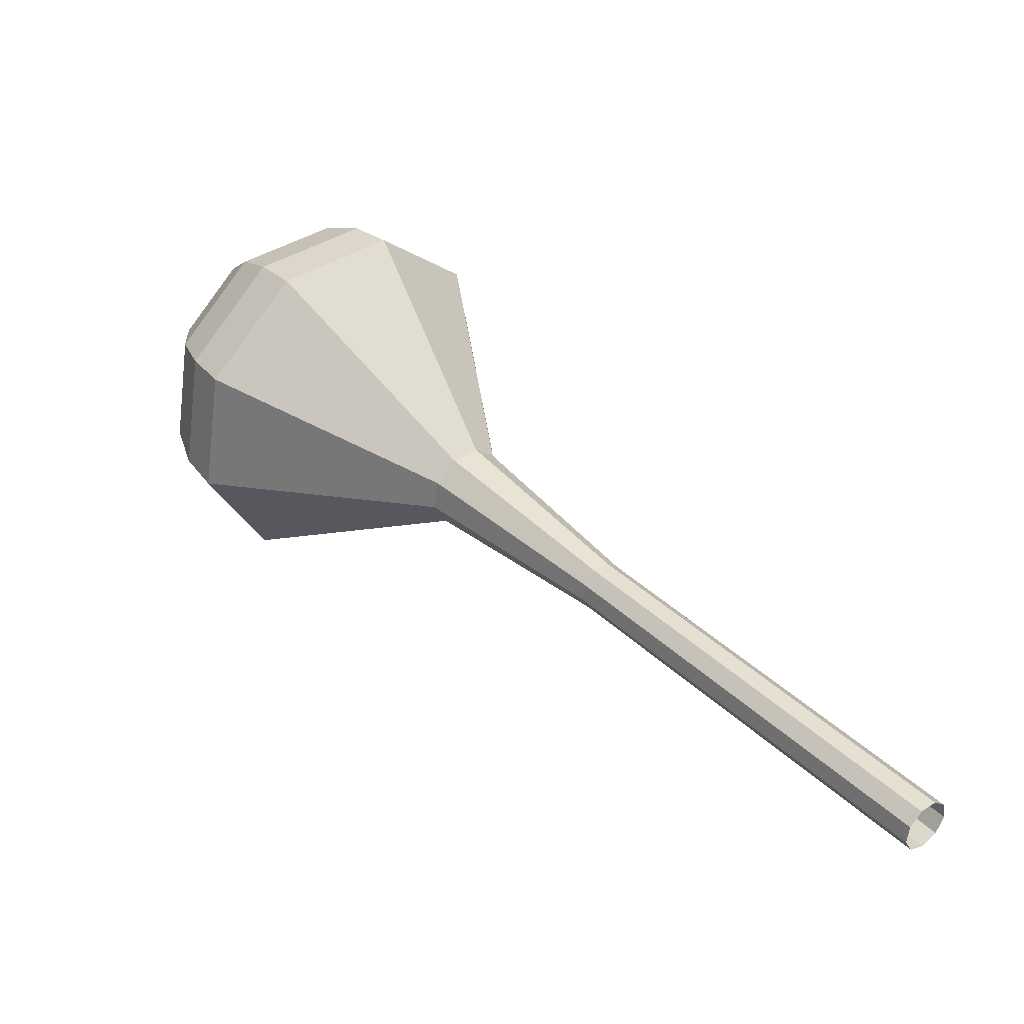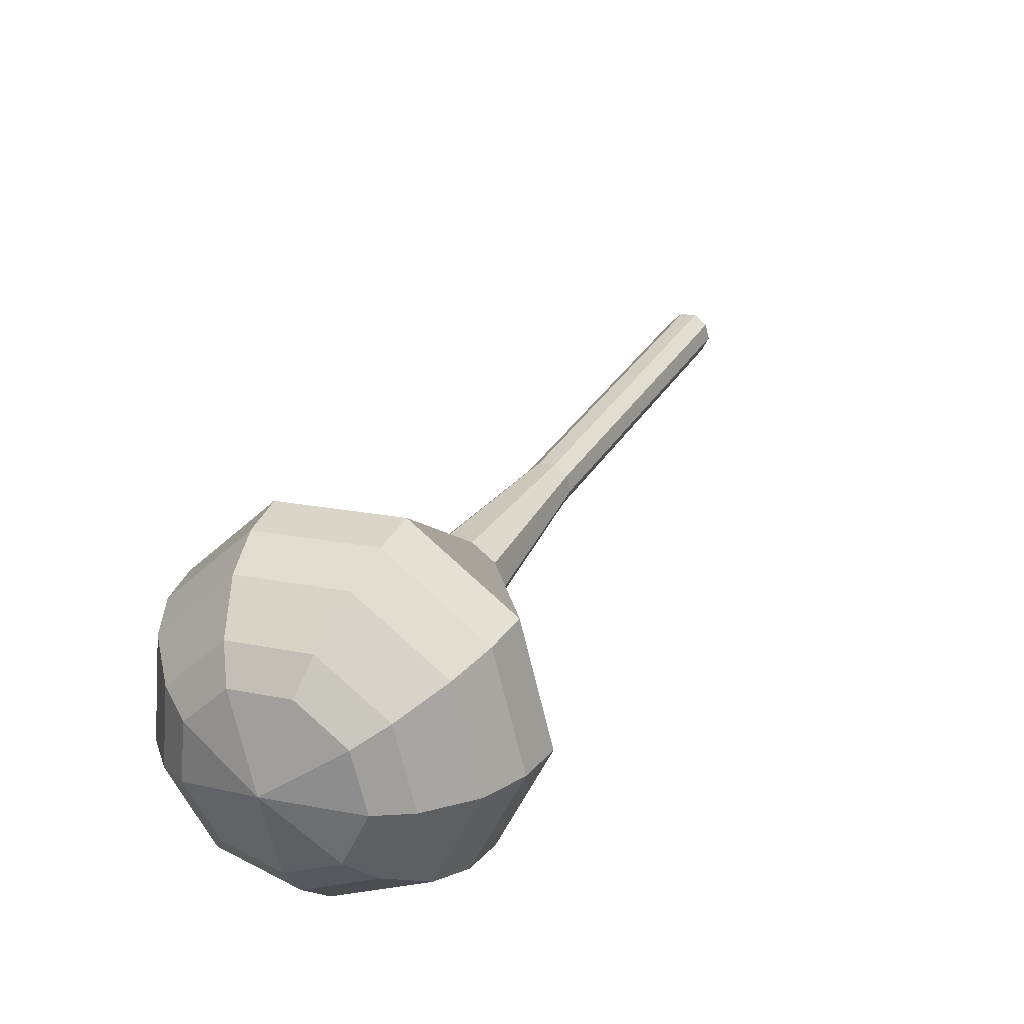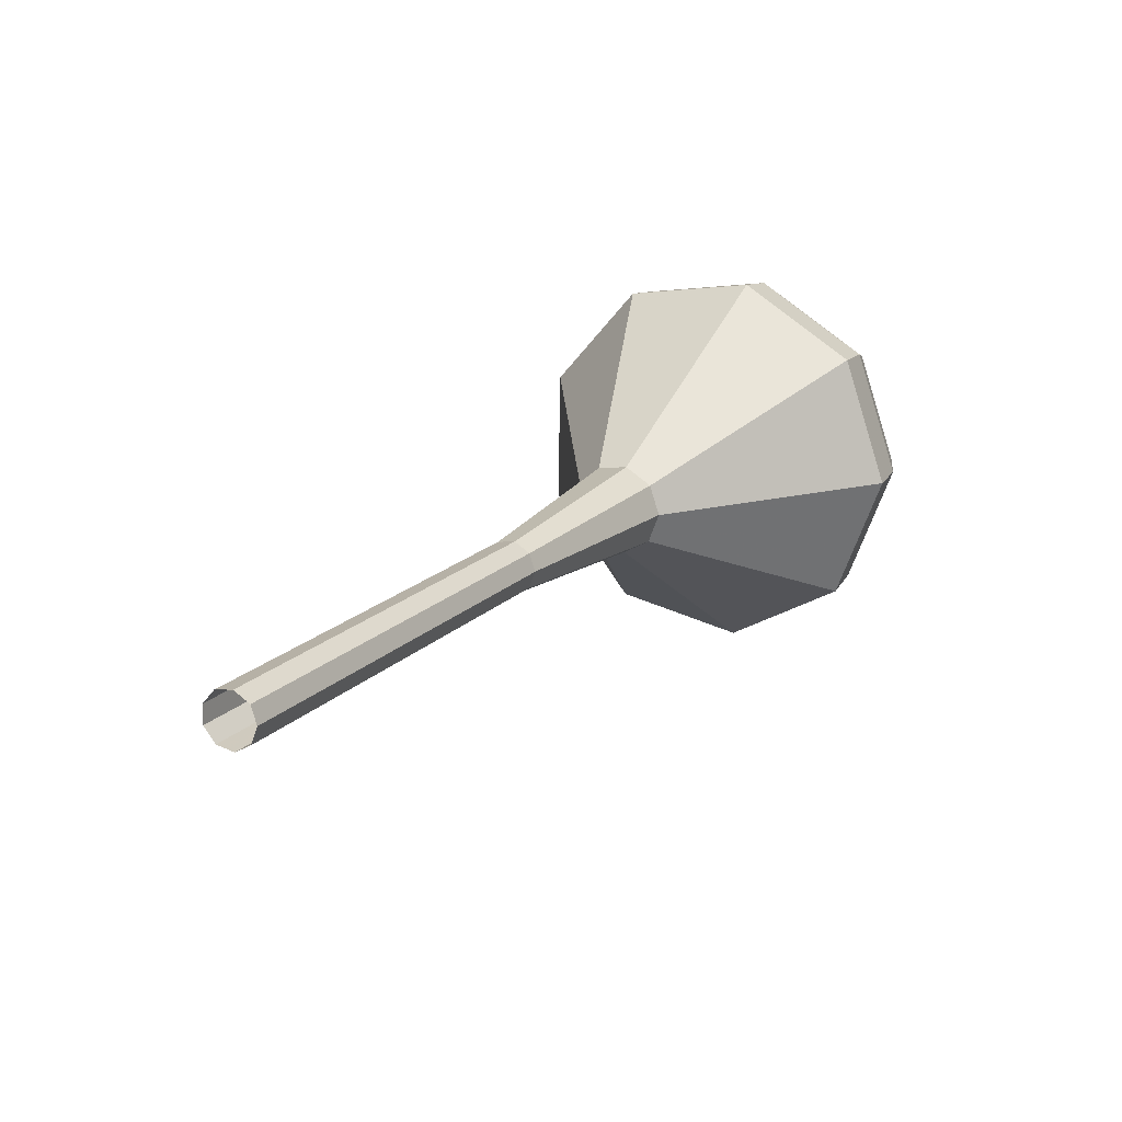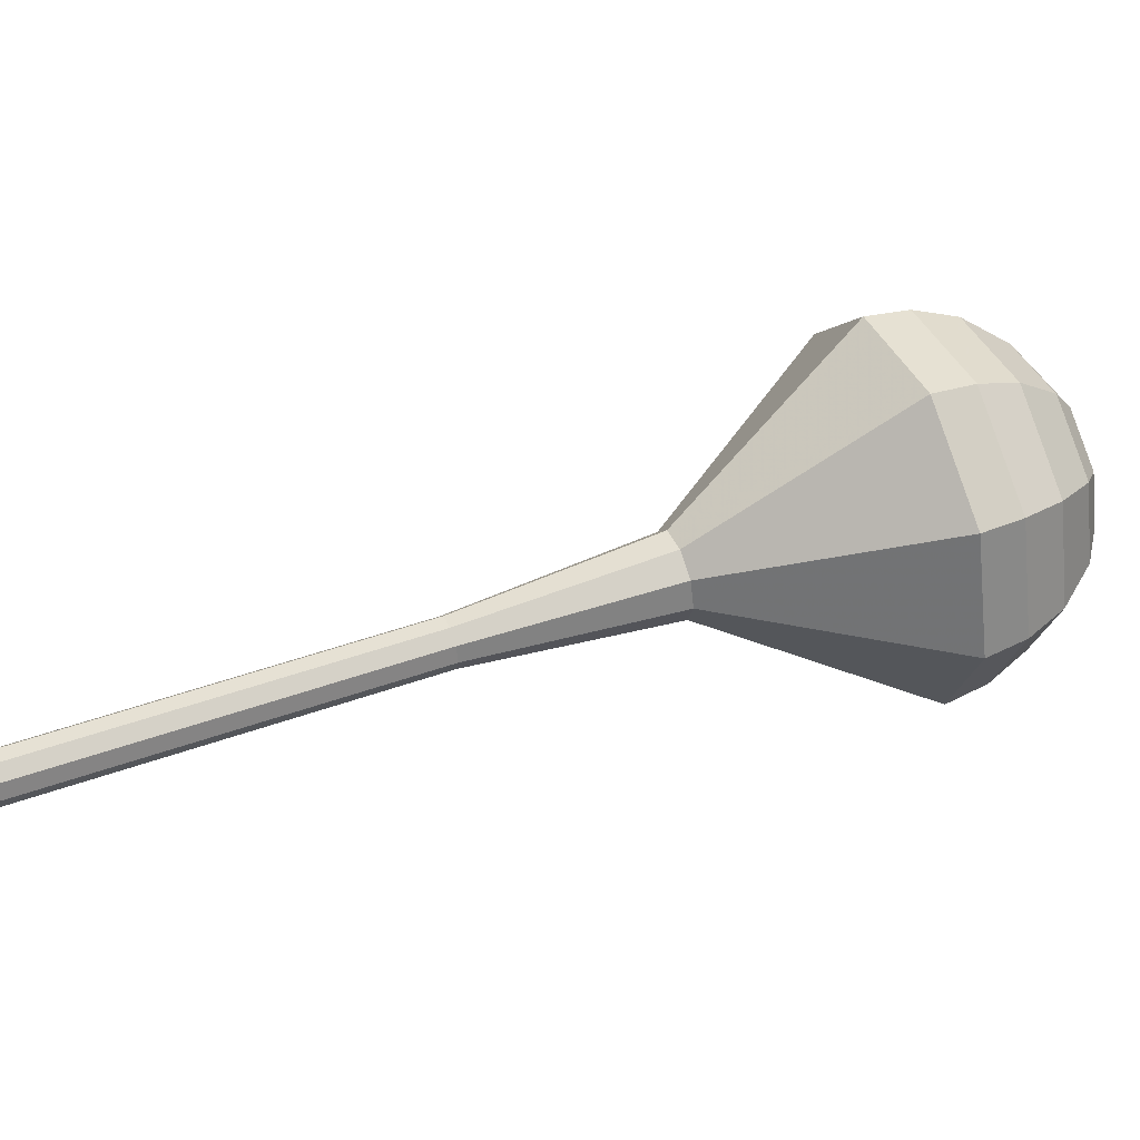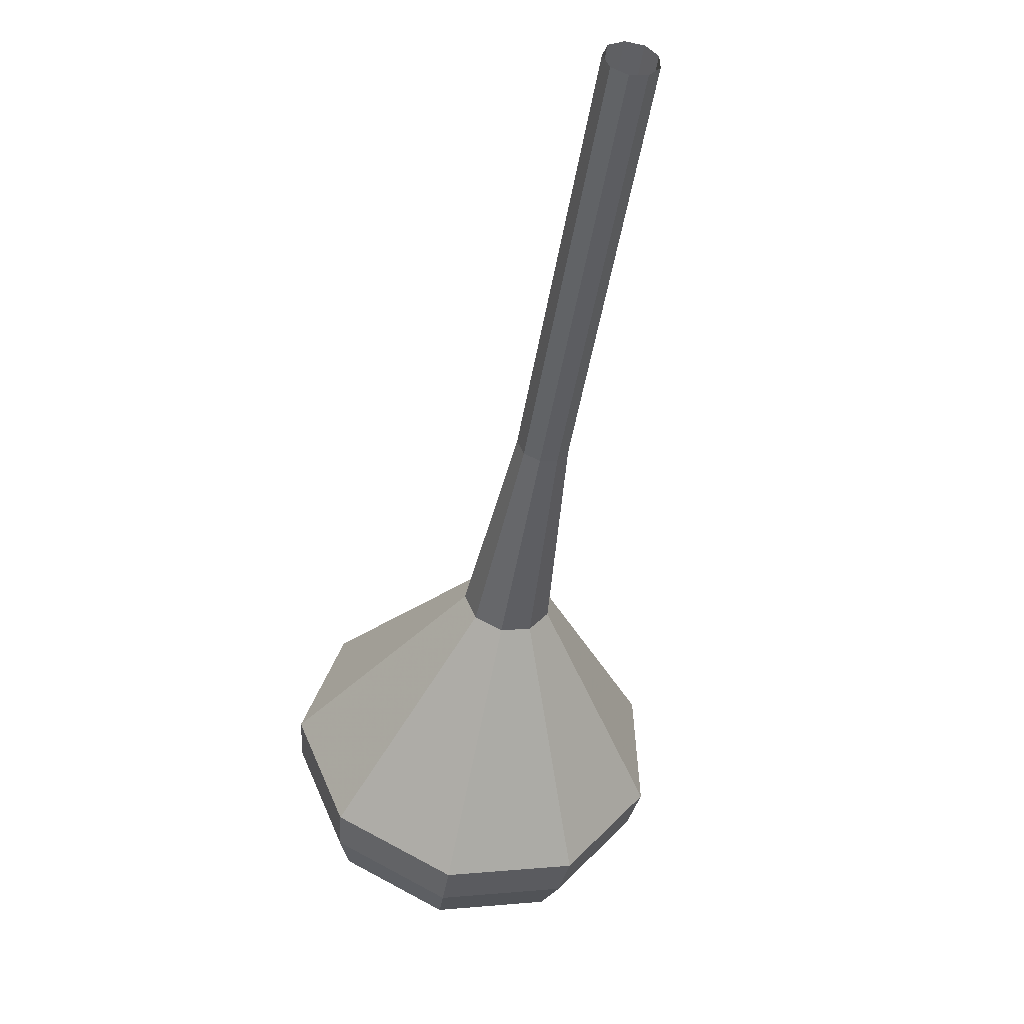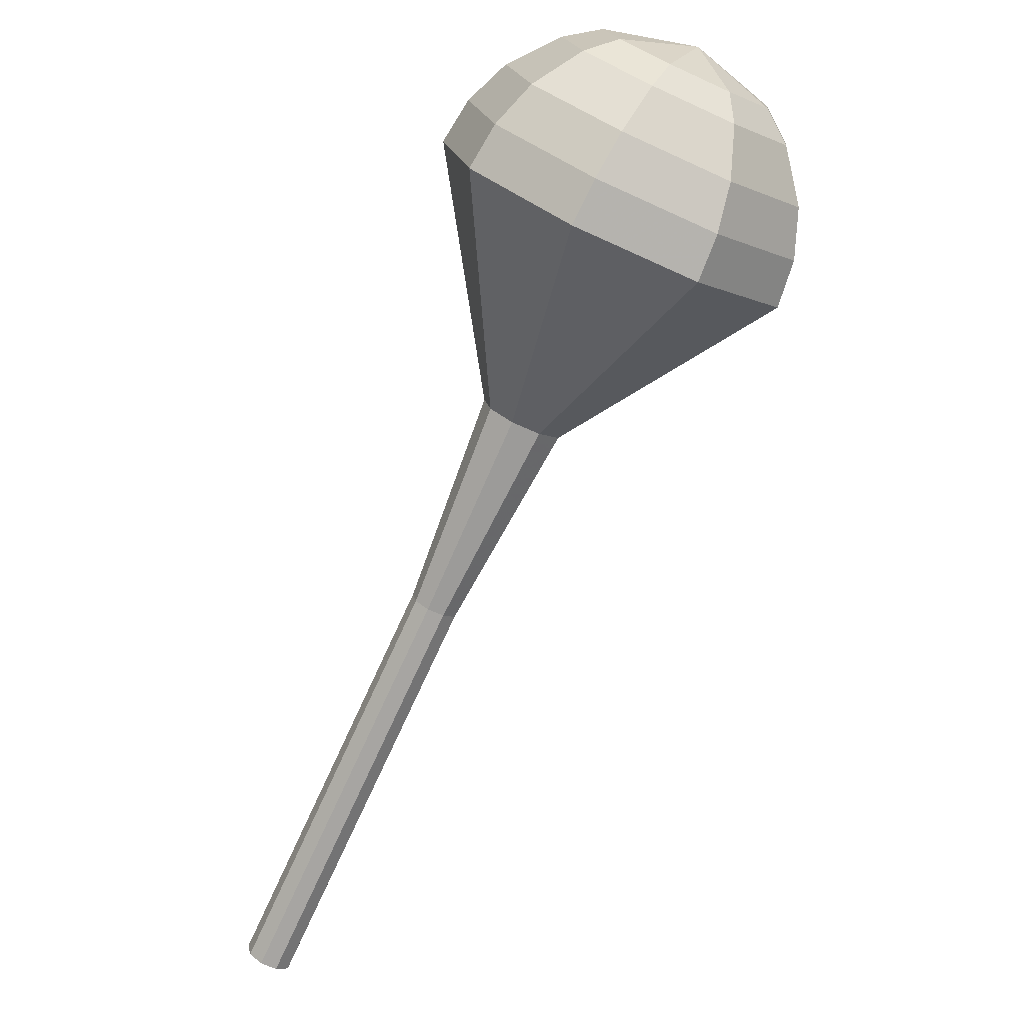
<metadata>
{"format":"obj","ext":"obj","renderer":"f3d","projection":"perspective","resolution":1024,"background":"white","views":[{"elev":-52.3,"azim":-170.6,"up":"+Z"},{"elev":33.9,"azim":62.8,"up":"+Y"},{"elev":-43.5,"azim":-34.6,"up":"+Z"},{"elev":31.9,"azim":-72.0,"up":"+Y"},{"elev":-51.6,"azim":-150.0,"up":"+Y"},{"elev":-17.1,"azim":58.0,"up":"+Z"}]}
</metadata>
<code>
g tube1
v 156.4 157.5 121.3
v 156.8 157.9 120.8
v 157 158.5 120.6
v 156.8 159.1 120.7
v 156.3 159.5 121
v 155.8 159.4 121.5
v 155.5 158.9 121.8
v 155.5 158.2 121.9
v 155.8 157.7 121.7
v 156.4 157.5 121.3
v 159.1 158 124.6
v 159.5 158.3 124.2
v 159.7 158.9 124
v 159.5 159.6 124
v 159.1 159.9 124.4
v 158.5 159.9 124.8
v 158.2 159.4 125.1
v 158.2 158.7 125.2
v 158.6 158.1 125
v 159.1 158 124.6
v 161.8 158.4 127.9
v 162.3 158.7 127.5
v 162.4 159.4 127.3
v 162.2 160 127.4
v 161.8 160.4 127.7
v 161.3 160.3 128.2
v 160.9 159.8 128.5
v 160.9 159.1 128.6
v 161.3 158.6 128.3
v 161.8 158.4 127.9
v 164.5 158.8 131.3
v 165 159.2 130.9
v 165.2 159.8 130.7
v 165 160.4 130.7
v 164.5 160.8 131.1
v 164 160.7 131.5
v 163.6 160.2 131.8
v 163.7 159.5 131.9
v 164 159 131.7
v 164.5 158.8 131.3
v 167.3 159.3 134.6
v 167.7 159.6 134.2
v 167.9 160.2 134
v 167.7 160.9 134.1
v 167.2 161.2 134.4
v 166.7 161.2 134.8
v 166.4 160.7 135.2
v 166.4 160 135.3
v 166.7 159.4 135
v 167.3 159.3 134.6
v 172.8 159.4 141.3
v 173.6 160 140.6
v 173.9 161 140.2
v 173.6 162.2 140.4
v 172.7 162.8 140.9
v 171.9 162.7 141.7
v 171.3 161.8 142.3
v 171.3 160.6 142.4
v 171.9 159.7 142
v 172.8 159.4 141.3
v 179.2 154.6 148
v 182.6 156.9 144.9
v 183.8 161.6 143.3
v 182.4 166.5 143.9
v 178.8 169.3 146.4
v 174.9 168.6 149.6
v 172.5 164.9 152.1
v 172.6 159.8 152.7
v 175.2 155.7 151.1
v 179.2 154.6 148
v 180.3 155 149.4
v 183.6 157.3 146.5
v 184.8 161.8 144.9
v 183.4 166.5 145.4
v 180 169.2 147.9
v 176.2 168.6 151
v 173.8 165 153.4
v 173.9 160.1 154
v 176.5 156.1 152.4
v 180.3 155 149.4
v 181.4 156 150.9
v 184.3 158 148.2
v 185.4 162 146.8
v 184.1 166.3 147.3
v 181.1 168.7 149.5
v 177.7 168.1 152.3
v 175.6 164.9 154.5
v 175.7 160.5 155
v 178 157 153.5
v 181.4 156 150.9
v 182.3 157.7 152.3
v 184.6 159.2 150.3
v 185.4 162.3 149.2
v 184.4 165.5 149.6
v 182.1 167.4 151.3
v 179.5 167 153.4
v 177.9 164.5 155.1
v 177.9 161.1 155.4
v 179.7 158.4 154.4
v 182.3 157.7 152.3
v 182.7 159.1 153.1
v 184.3 160.2 151.6
v 184.9 162.5 150.8
v 184.2 164.8 151.1
v 182.5 166.2 152.3
v 180.6 165.9 153.9
v 179.4 164.1 155.1
v 179.5 161.6 155.3
v 180.8 159.6 154.5
v 182.7 159.1 153.1
v 182.7 162.7 153.8
v 182.7 162.7 153.8
v 182.7 162.7 153.8
v 182.7 162.7 153.8
v 182.7 162.7 153.8
v 182.7 162.7 153.8
v 182.7 162.7 153.8
v 182.7 162.7 153.8
v 182.7 162.7 153.8
v 182.7 162.7 153.8
f 1 2 12
f 12 11 1
f 2 3 13
f 13 12 2
f 3 4 14
f 14 13 3
f 4 5 15
f 15 14 4
f 5 6 16
f 16 15 5
f 6 7 17
f 17 16 6
f 7 8 18
f 18 17 7
f 8 9 19
f 19 18 8
f 9 10 20
f 20 19 9
f 11 12 22
f 22 21 11
f 12 13 23
f 23 22 12
f 13 14 24
f 24 23 13
f 14 15 25
f 25 24 14
f 15 16 26
f 26 25 15
f 16 17 27
f 27 26 16
f 17 18 28
f 28 27 17
f 18 19 29
f 29 28 18
f 19 20 30
f 30 29 19
f 21 22 32
f 32 31 21
f 22 23 33
f 33 32 22
f 23 24 34
f 34 33 23
f 24 25 35
f 35 34 24
f 25 26 36
f 36 35 25
f 26 27 37
f 37 36 26
f 27 28 38
f 38 37 27
f 28 29 39
f 39 38 28
f 29 30 40
f 40 39 29
f 31 32 42
f 42 41 31
f 32 33 43
f 43 42 32
f 33 34 44
f 44 43 33
f 34 35 45
f 45 44 34
f 35 36 46
f 46 45 35
f 36 37 47
f 47 46 36
f 37 38 48
f 48 47 37
f 38 39 49
f 49 48 38
f 39 40 50
f 50 49 39
f 41 42 52
f 52 51 41
f 42 43 53
f 53 52 42
f 43 44 54
f 54 53 43
f 44 45 55
f 55 54 44
f 45 46 56
f 56 55 45
f 46 47 57
f 57 56 46
f 47 48 58
f 58 57 47
f 48 49 59
f 59 58 48
f 49 50 60
f 60 59 49
f 51 52 62
f 62 61 51
f 52 53 63
f 63 62 52
f 53 54 64
f 64 63 53
f 54 55 65
f 65 64 54
f 55 56 66
f 66 65 55
f 56 57 67
f 67 66 56
f 57 58 68
f 68 67 57
f 58 59 69
f 69 68 58
f 59 60 70
f 70 69 59
f 61 62 72
f 72 71 61
f 62 63 73
f 73 72 62
f 63 64 74
f 74 73 63
f 64 65 75
f 75 74 64
f 65 66 76
f 76 75 65
f 66 67 77
f 77 76 66
f 67 68 78
f 78 77 67
f 68 69 79
f 79 78 68
f 69 70 80
f 80 79 69
f 71 72 82
f 82 81 71
f 72 73 83
f 83 82 72
f 73 74 84
f 84 83 73
f 74 75 85
f 85 84 74
f 75 76 86
f 86 85 75
f 76 77 87
f 87 86 76
f 77 78 88
f 88 87 77
f 78 79 89
f 89 88 78
f 79 80 90
f 90 89 79
f 81 82 92
f 92 91 81
f 82 83 93
f 93 92 82
f 83 84 94
f 94 93 83
f 84 85 95
f 95 94 84
f 85 86 96
f 96 95 85
f 86 87 97
f 97 96 86
f 87 88 98
f 98 97 87
f 88 89 99
f 99 98 88
f 89 90 100
f 100 99 89
f 91 92 102
f 102 101 91
f 92 93 103
f 103 102 92
f 93 94 104
f 104 103 93
f 94 95 105
f 105 104 94
f 95 96 106
f 106 105 95
f 96 97 107
f 107 106 96
f 97 98 108
f 108 107 97
f 98 99 109
f 109 108 98
f 99 100 110
f 110 109 99
f 101 102 112
f 112 111 101
f 102 103 113
f 113 112 102
f 103 104 114
f 114 113 103
f 104 105 115
f 115 114 104
f 105 106 116
f 116 115 105
f 106 107 117
f 117 116 106
f 107 108 118
f 118 117 107
f 108 109 119
f 119 118 108
f 109 110 120
f 120 119 109
g

</code>
